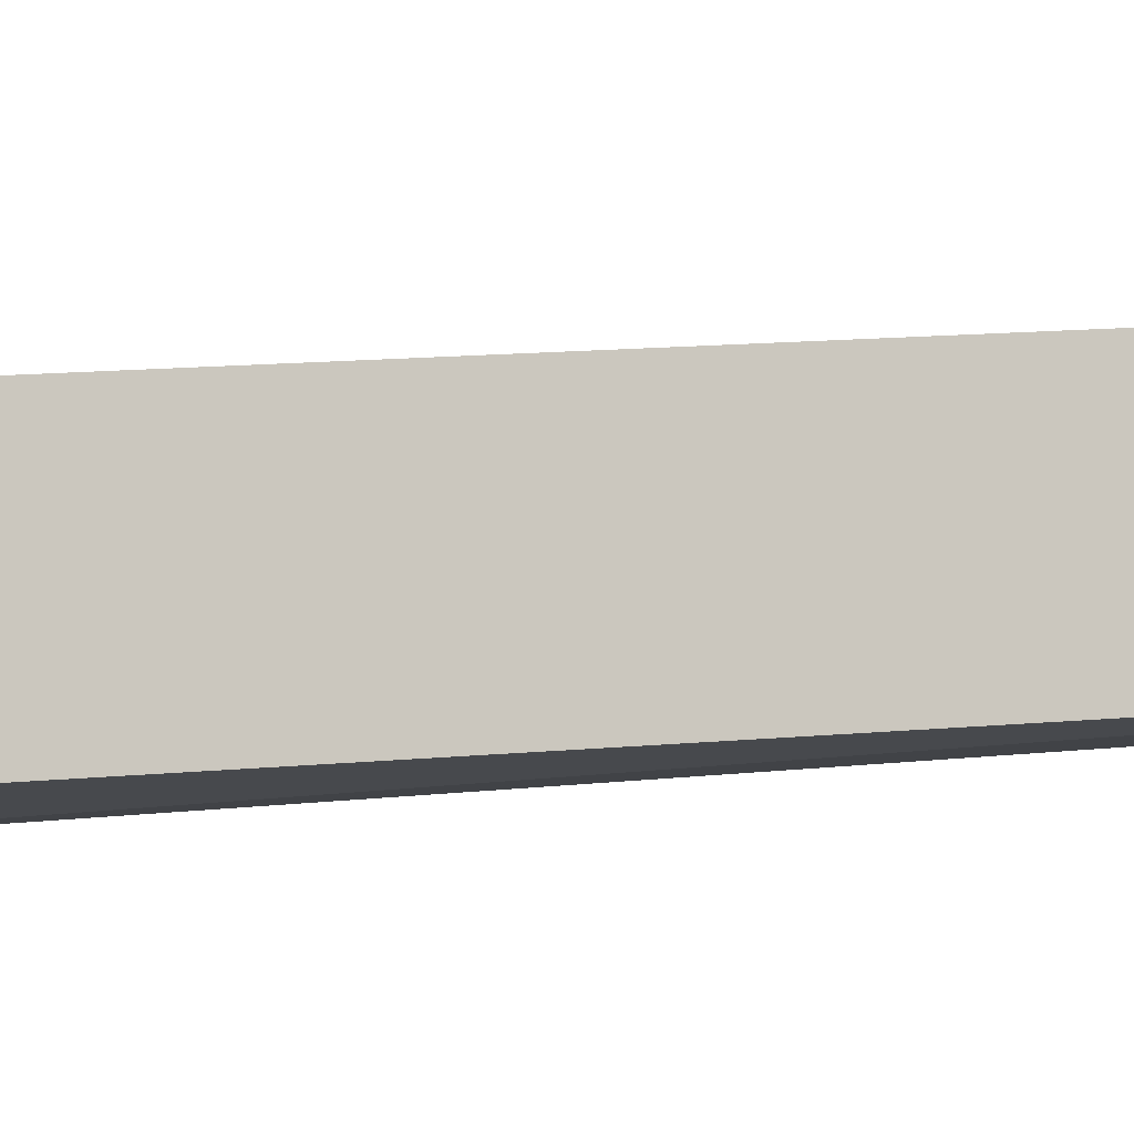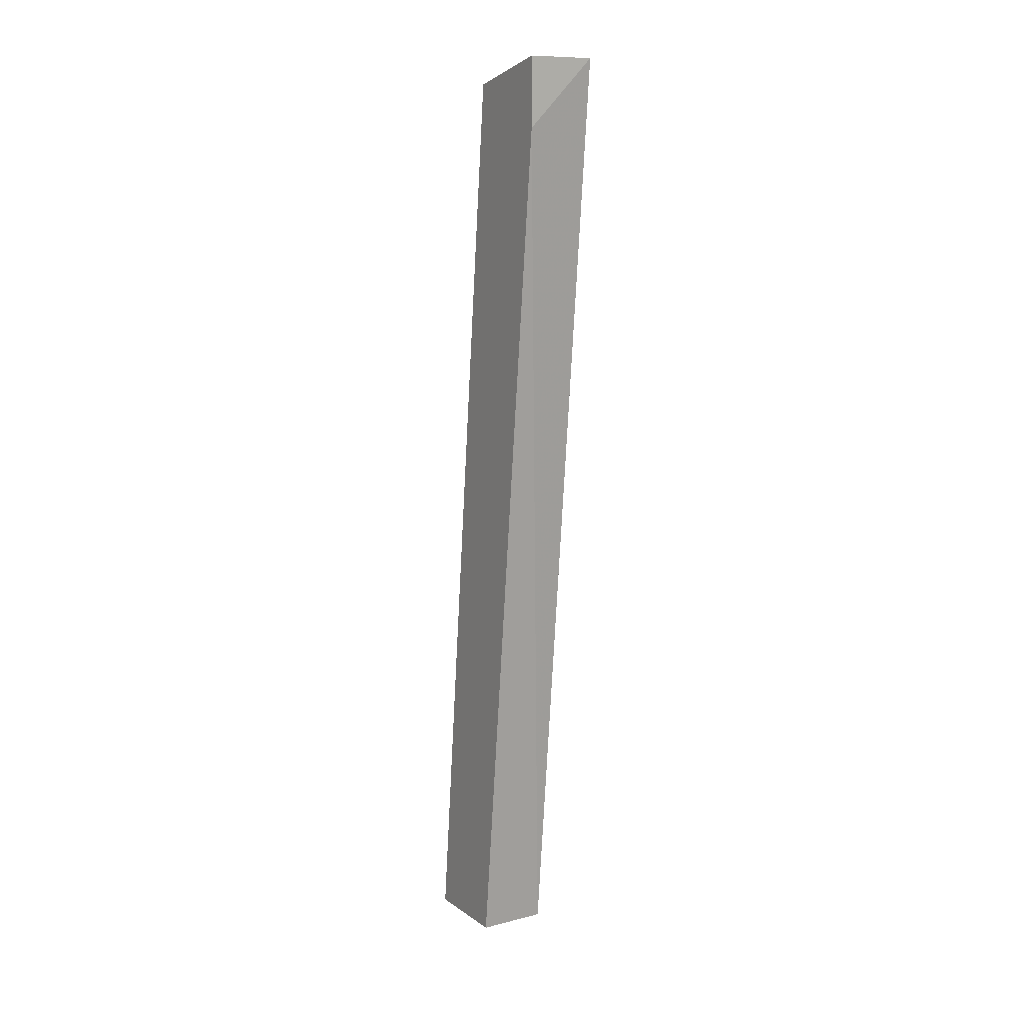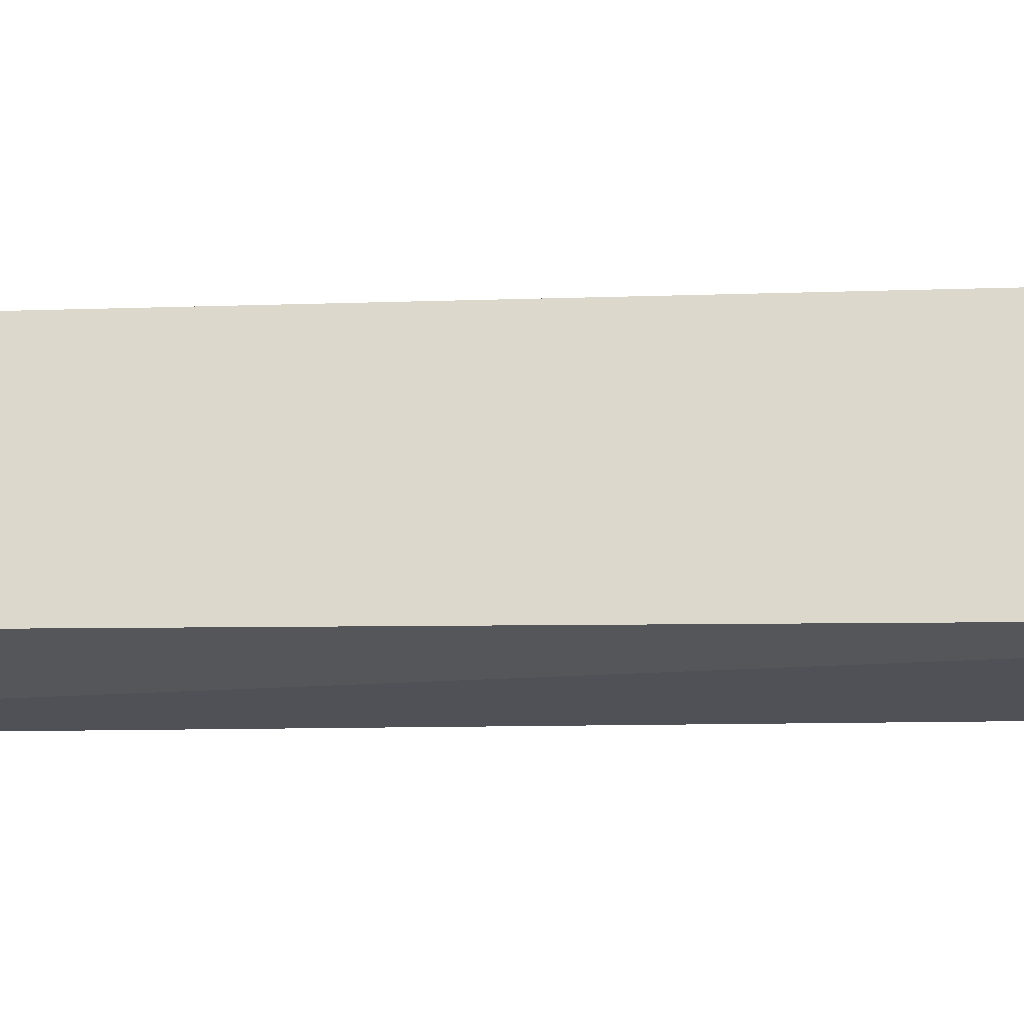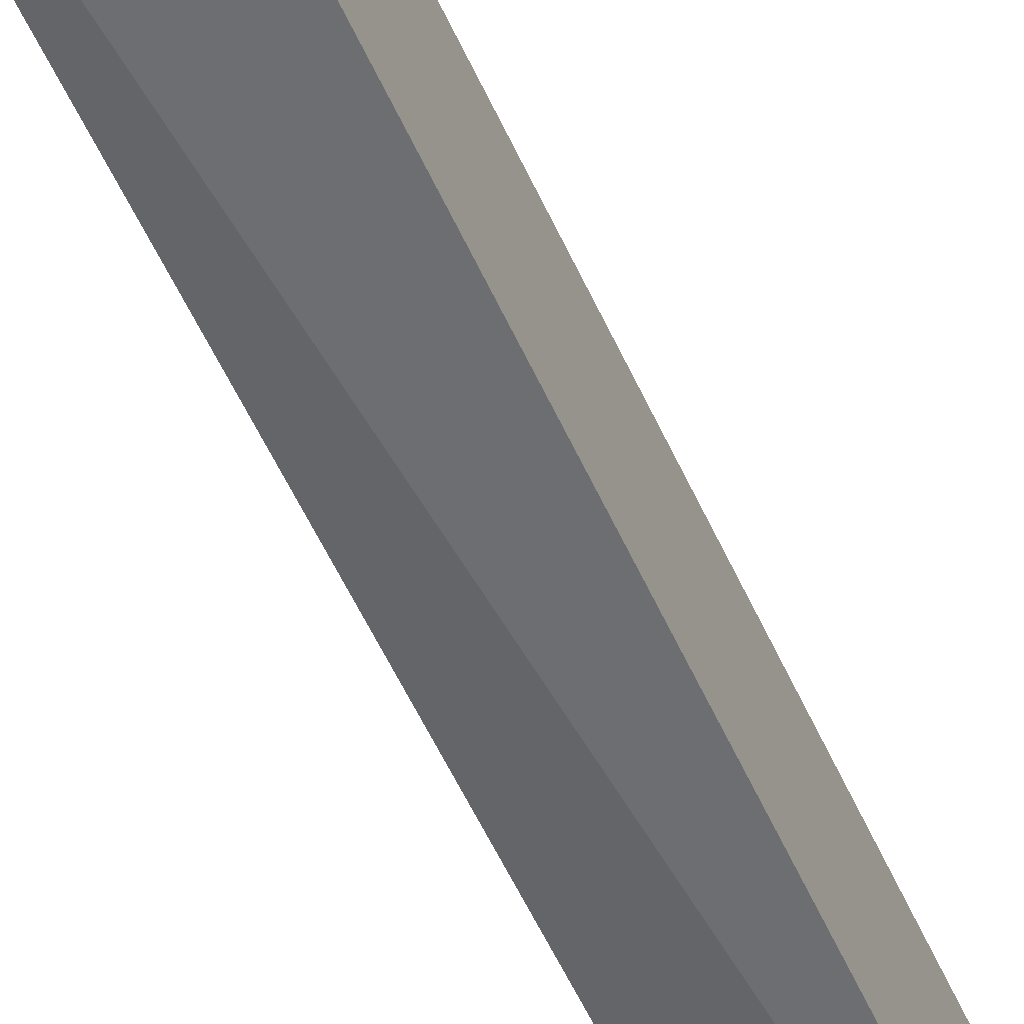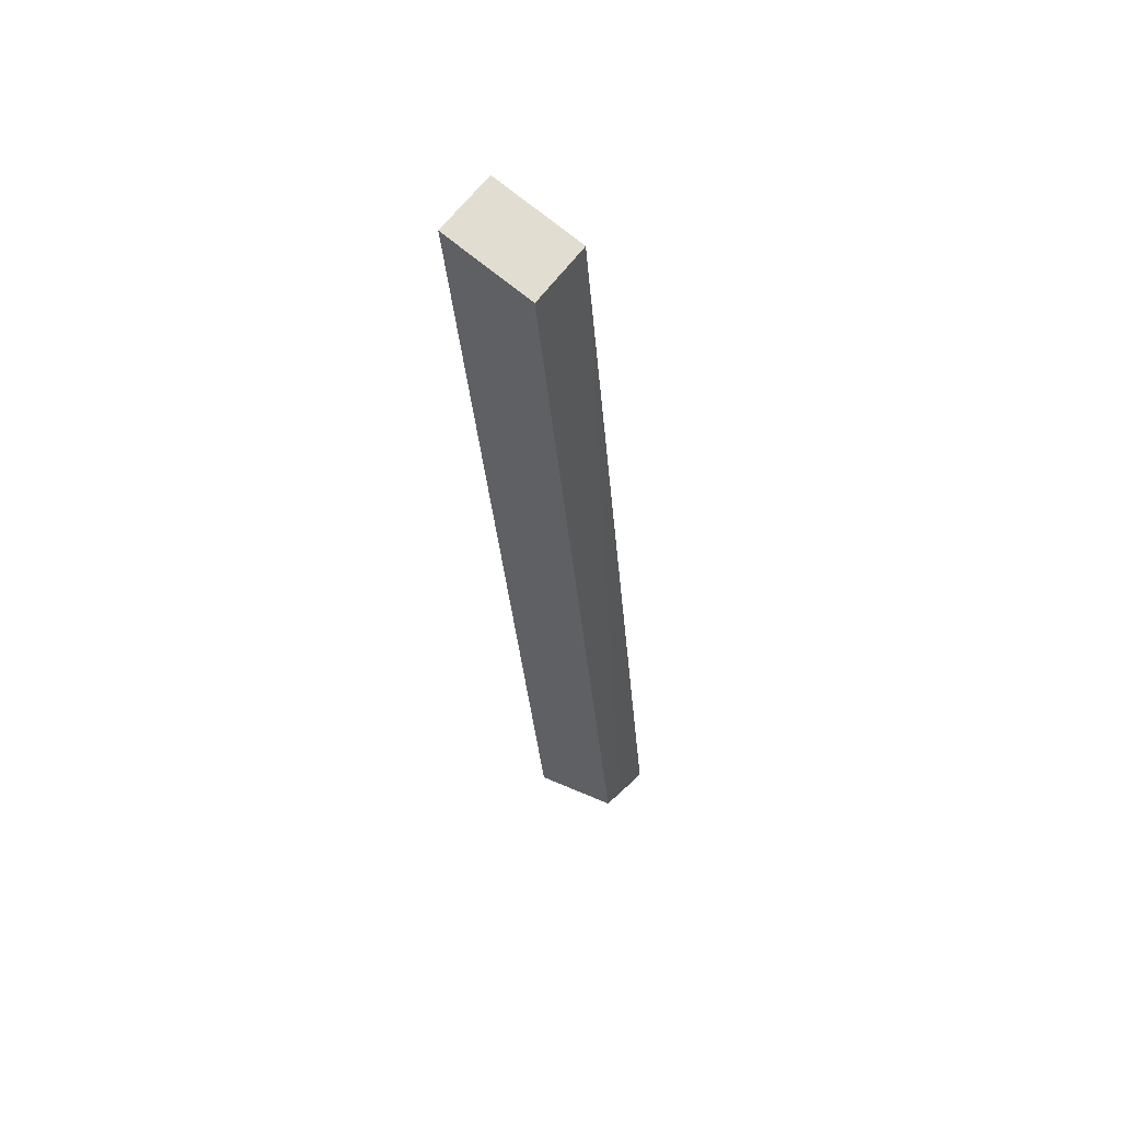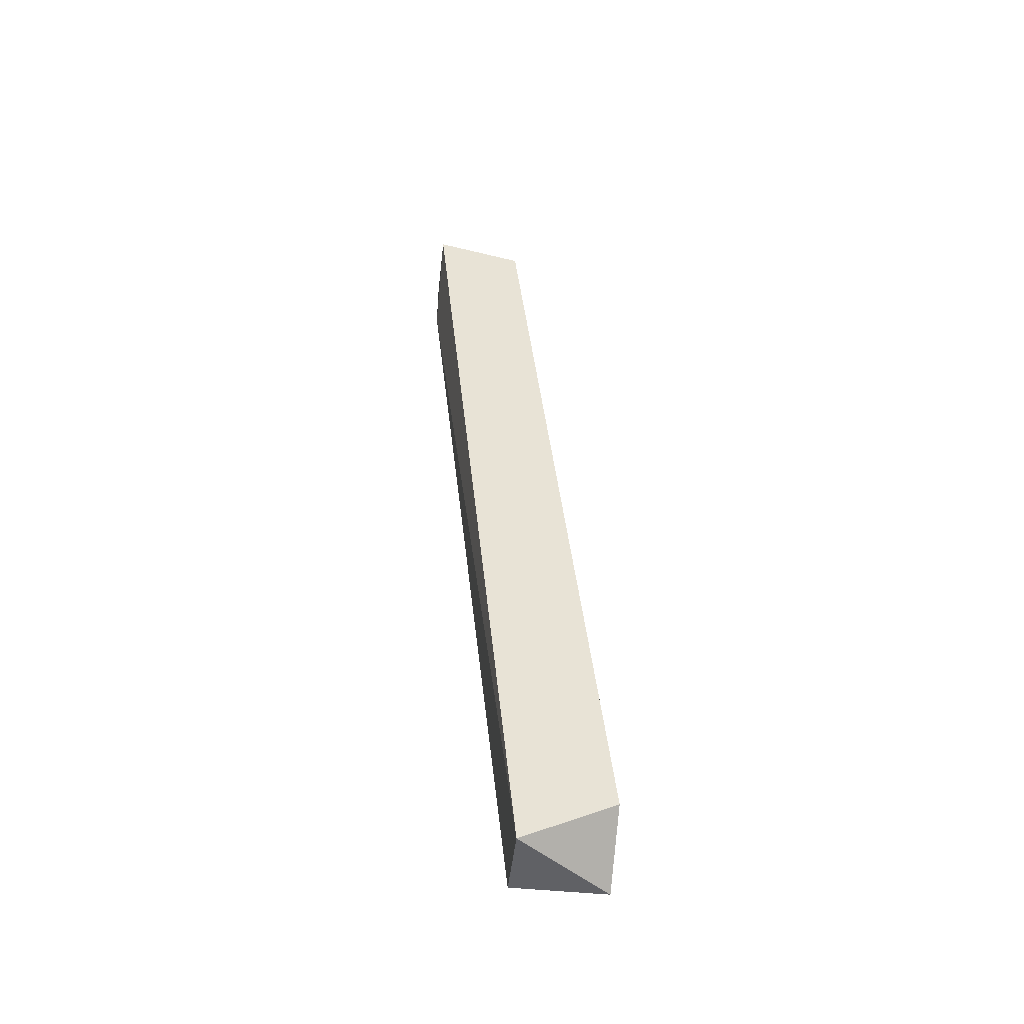
<metadata>
{"format":"obj","ext":"obj","renderer":"f3d","projection":"perspective","resolution":1024,"background":"white","views":[{"elev":-7.4,"azim":-114.9,"up":"+Z"},{"elev":10.8,"azim":148.1,"up":"+Y"},{"elev":-27.1,"azim":103.2,"up":"+Z"},{"elev":-56.9,"azim":-157.2,"up":"+Z"},{"elev":60.1,"azim":-54.8,"up":"+Y"},{"elev":-49.4,"azim":-96.4,"up":"+Y"}]}
</metadata>
<code>
v -0.01256 0.0552 -0.02506
v -0.01256 0.01229 -0.01669
v -0.01256 0.01229 -0.02087
v -0.01256 0.05206 -0.02506
v -0.01256 0.05415 -0.02087
v -0.01465 0.01439 -0.01669
v -0.0157 0.0552 -0.02506
v -0.0157 0.01439 -0.01669
v -0.0157 0.01229 -0.02087
v -0.0157 0.05415 -0.02087
f 7 5 1
f 8 7 9
f 9 7 4
f 8 6 5
f 9 4 3
f 4 5 3
f 7 8 10
f 5 7 10
f 8 5 10
f 6 8 2
f 8 9 2
f 5 6 2
f 9 3 2
f 3 5 2
f 4 7 1
f 5 4 1

</code>
